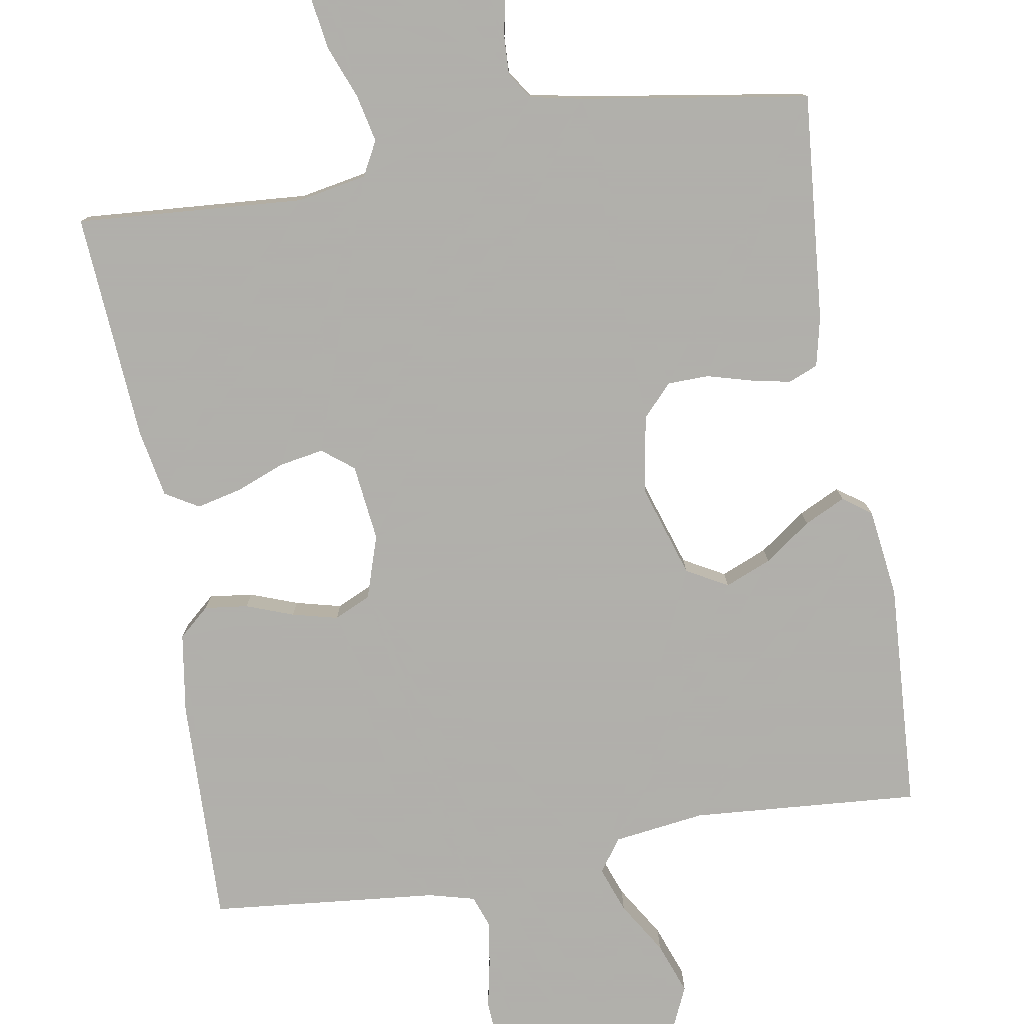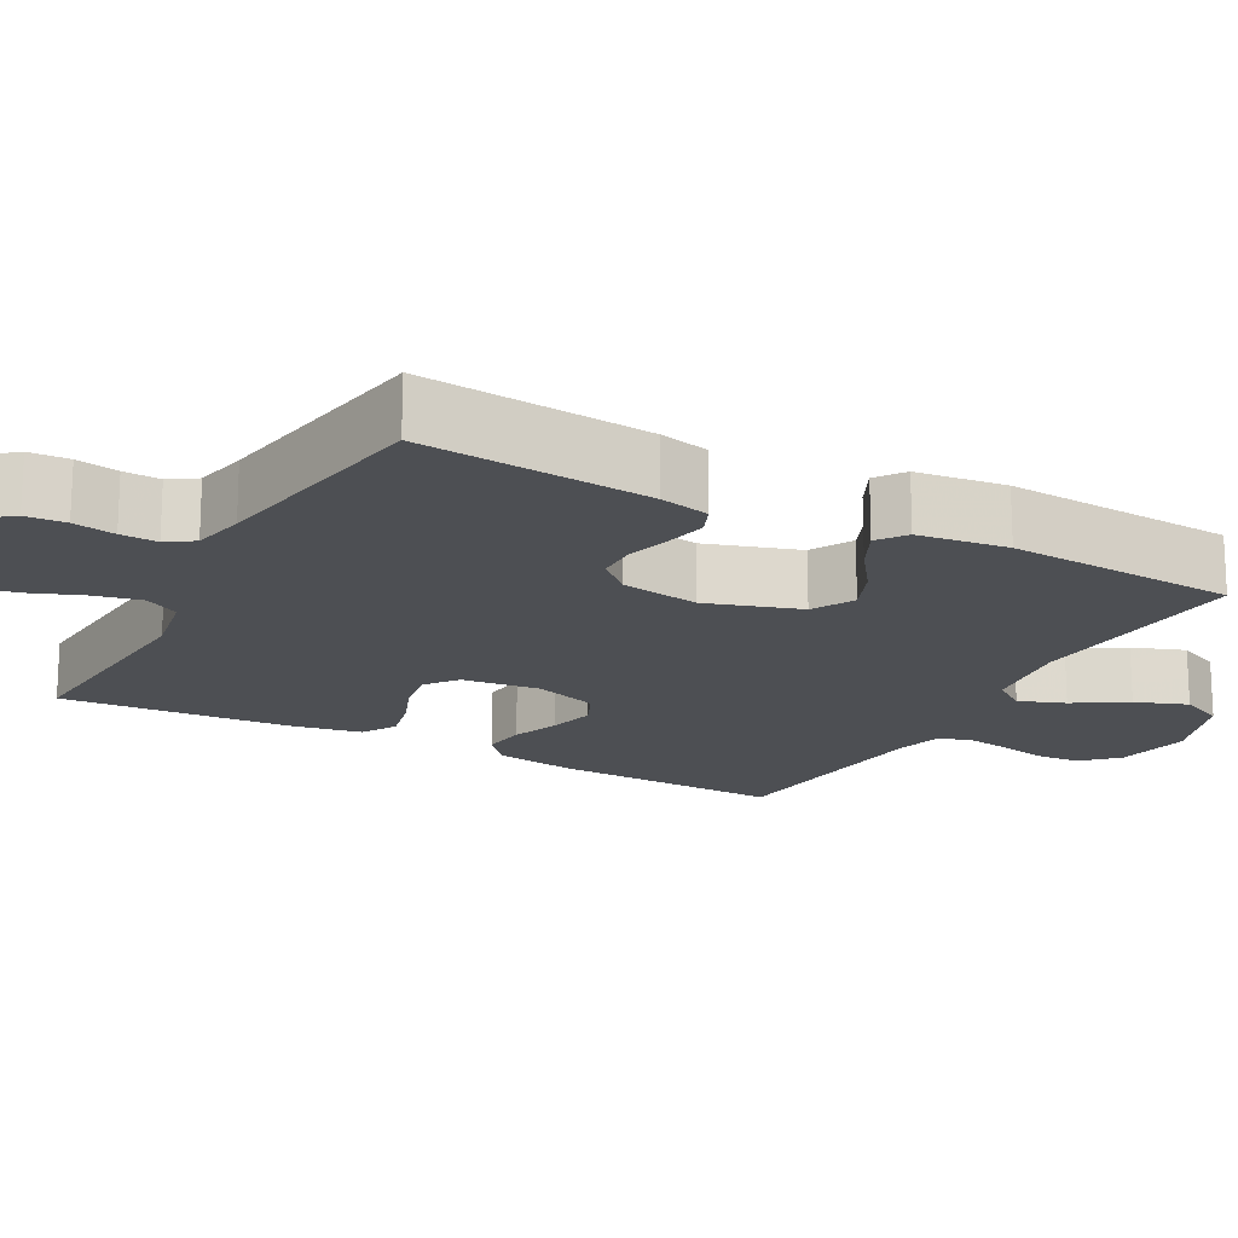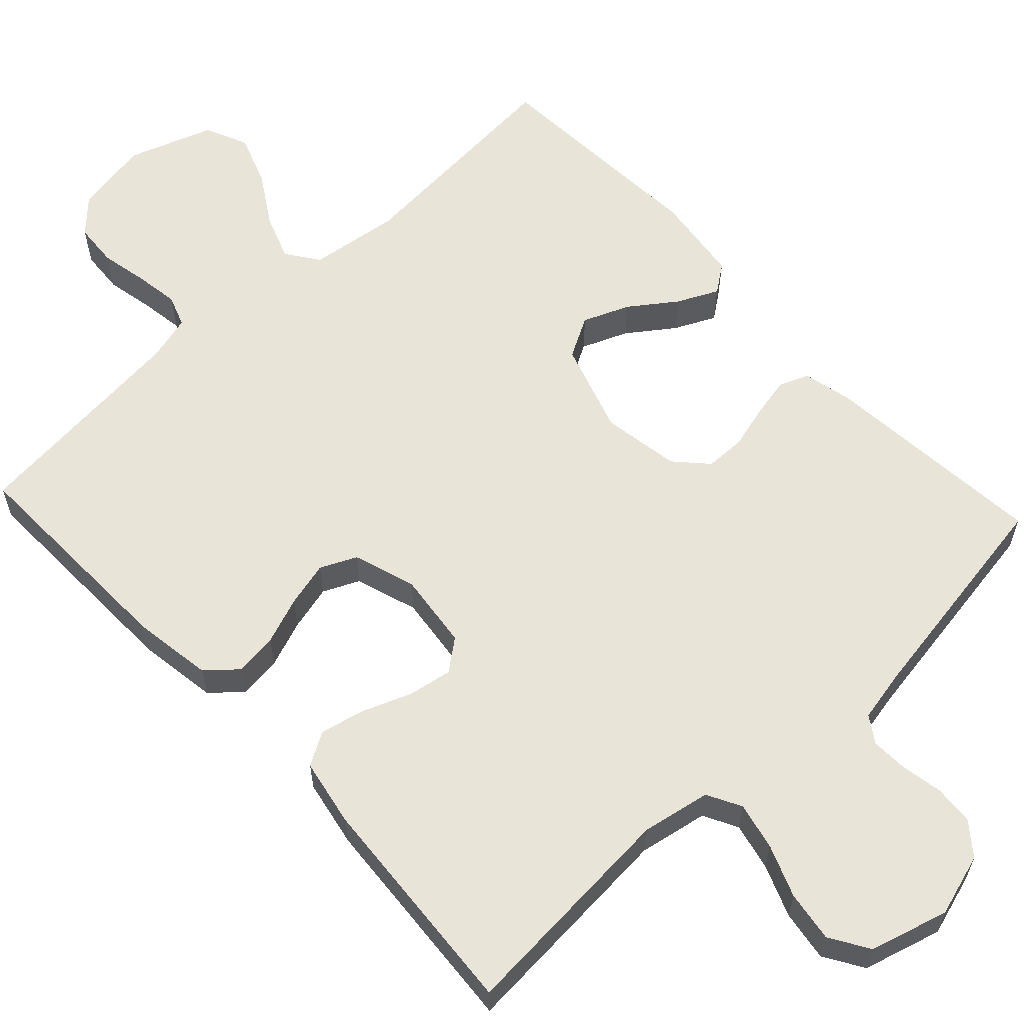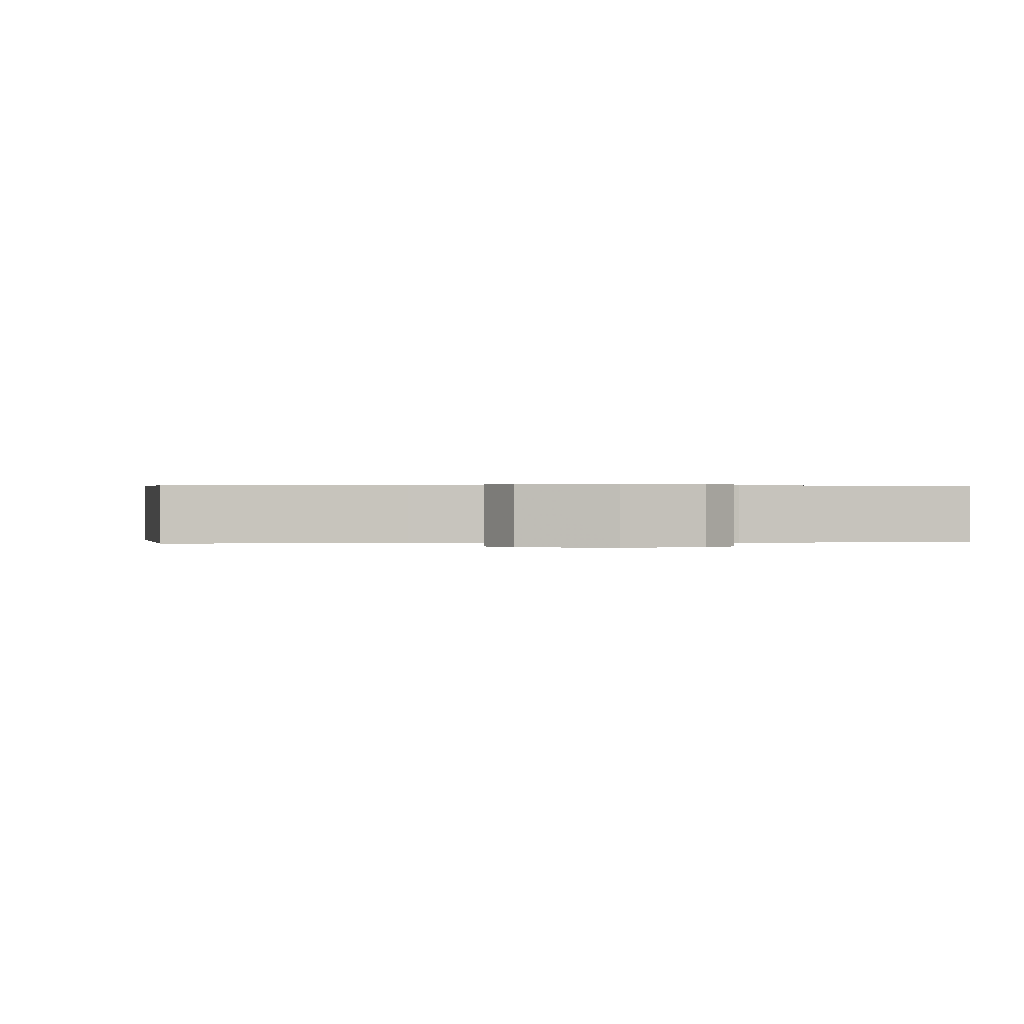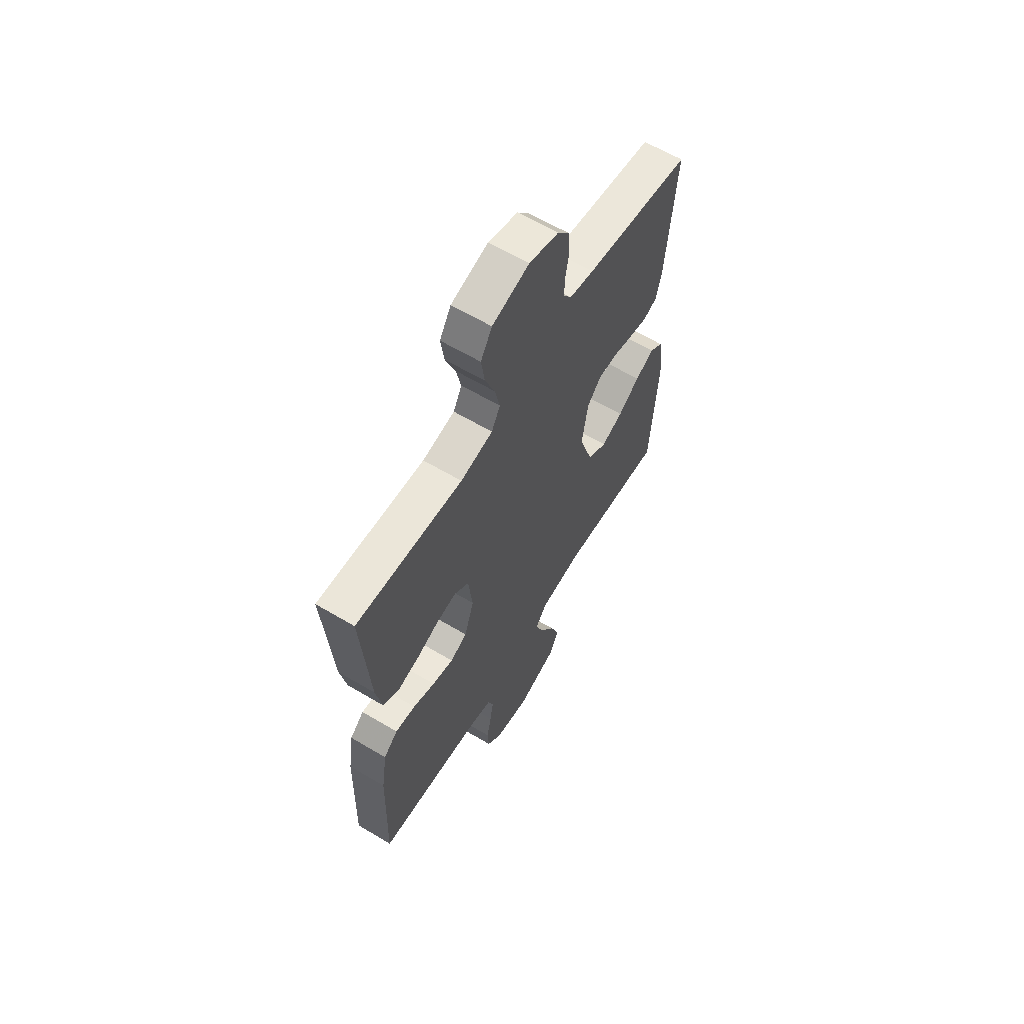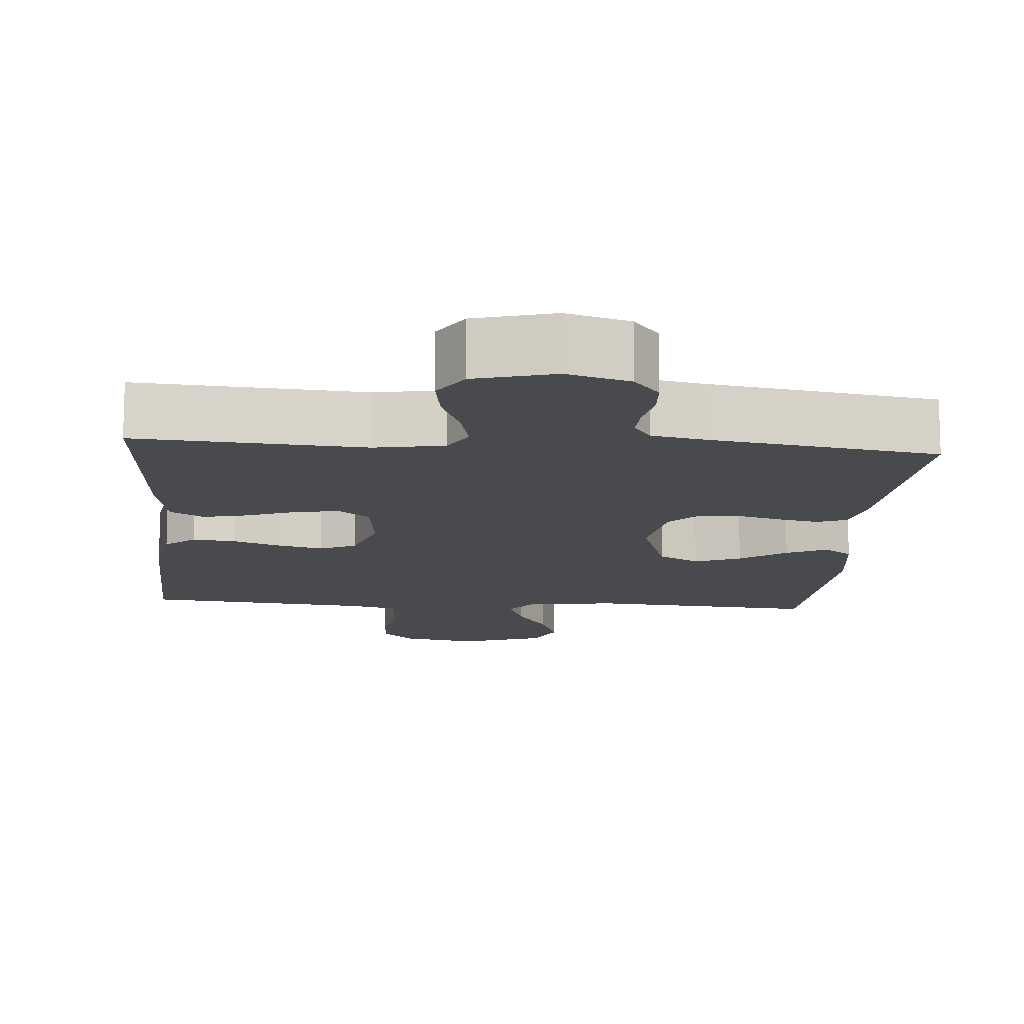
<metadata>
{"format":"obj","ext":"obj","renderer":"f3d","projection":"perspective","resolution":1024,"background":"white","views":[{"elev":-78.4,"azim":9.7,"up":"+Y"},{"elev":-17.8,"azim":61.5,"up":"+Y"},{"elev":60.5,"azim":-43.0,"up":"+Y"},{"elev":0.3,"azim":172.4,"up":"+Y"},{"elev":62.4,"azim":-58.9,"up":"+Z"},{"elev":-13.1,"azim":-4.5,"up":"+Y"}]}
</metadata>
<code>
v 0.5 0.07 0.5
v 0.473 0.07 0.2
v 0.458 0.07 0.135
v 0.419 0.07 0.119
v 0.366 0.07 0.13
v 0.308 0.07 0.146
v 0.254 0.07 0.145
v 0.215 0.07 0.103
v 0.198 0.07 0
v 0.237 0.07 -0.121
v 0.291 0.07 -0.151
v 0.352 0.07 -0.126
v 0.413 0.07 -0.082
v 0.467 0.07 -0.056
v 0.504 0.07 -0.083
v 0.519 0.07 -0.2
v 0.5 0.07 -0.5
v 0.2 0.07 -0.477
v 0.08 0.07 -0.493
v 0.049 0.07 -0.536
v 0.071 0.07 -0.596
v 0.113 0.07 -0.664
v 0.138 0.07 -0.732
v 0.112 0.07 -0.789
v 0 0.07 -0.828
v -0.1 0.07 -0.81
v -0.142 0.07 -0.767
v -0.146 0.07 -0.709
v -0.133 0.07 -0.646
v -0.124 0.07 -0.588
v -0.139 0.07 -0.546
v -0.2 0.07 -0.53
v -0.5 0.07 -0.5
v -0.492 0.07 -0.2
v -0.476 0.07 -0.095
v -0.436 0.07 -0.06
v -0.379 0.07 -0.067
v -0.317 0.07 -0.09
v -0.257 0.07 -0.105
v -0.209 0.07 -0.083
v -0.182 0.07 0
v -0.194 0.07 0.101
v -0.235 0.07 0.133
v -0.293 0.07 0.123
v -0.357 0.07 0.098
v -0.417 0.07 0.084
v -0.461 0.07 0.11
v -0.478 0.07 0.2
v -0.5 0.07 0.5
v -0.2 0.07 0.478
v -0.109 0.07 0.495
v -0.085 0.07 0.54
v -0.099 0.07 0.603
v -0.126 0.07 0.672
v -0.136 0.07 0.739
v -0.104 0.07 0.791
v 0 0.07 0.82
v 0.083 0.07 0.795
v 0.117 0.07 0.752
v 0.12 0.07 0.7
v 0.11 0.07 0.645
v 0.108 0.07 0.597
v 0.131 0.07 0.562
v 0.2 0.07 0.548
v 0.5 0 0.5
v 0.473 0 0.2
v 0.458 0 0.135
v 0.419 0 0.119
v 0.366 0 0.13
v 0.308 0 0.146
v 0.254 0 0.145
v 0.215 0 0.103
v 0.198 0 0
v 0.237 0 -0.121
v 0.291 0 -0.151
v 0.352 0 -0.126
v 0.413 0 -0.082
v 0.467 0 -0.056
v 0.504 0 -0.083
v 0.519 0 -0.2
v 0.5 0 -0.5
v 0.2 0 -0.477
v 0.08 0 -0.493
v 0.049 0 -0.536
v 0.071 0 -0.596
v 0.113 0 -0.664
v 0.138 0 -0.732
v 0.112 0 -0.789
v 0 0 -0.828
v -0.1 0 -0.81
v -0.142 0 -0.767
v -0.146 0 -0.709
v -0.133 0 -0.646
v -0.124 0 -0.588
v -0.139 0 -0.546
v -0.2 0 -0.53
v -0.5 0 -0.5
v -0.492 0 -0.2
v -0.476 0 -0.095
v -0.436 0 -0.06
v -0.379 0 -0.067
v -0.317 0 -0.09
v -0.257 0 -0.105
v -0.209 0 -0.083
v -0.182 0 0
v -0.194 0 0.101
v -0.235 0 0.133
v -0.293 0 0.123
v -0.357 0 0.098
v -0.417 0 0.084
v -0.461 0 0.11
v -0.478 0 0.2
v -0.5 0 0.5
v -0.2 0 0.478
v -0.109 0 0.495
v -0.085 0 0.54
v -0.099 0 0.603
v -0.126 0 0.672
v -0.136 0 0.739
v -0.104 0 0.791
v 0 0 0.82
v 0.083 0 0.795
v 0.117 0 0.752
v 0.12 0 0.7
v 0.11 0 0.645
v 0.108 0 0.597
v 0.131 0 0.562
v 0.2 0 0.548
f 58 59 60 61
f 58 61 62
f 57 58 62
f 56 57 62
f 53 54 55 56
f 52 53 56 62
f 51 52 62 63
f 47 48 49 50
f 47 50 51
f 44 45 46 47
f 43 44 47 51
f 42 43 51 63
f 35 36 37 38
f 35 38 39
f 32 33 34 35
f 31 32 35 39
f 30 31 39 40
f 26 27 28 29
f 26 29 30
f 25 26 30
f 21 22 23 24
f 20 21 24 25
f 15 16 17 18
f 15 18 19
f 12 13 14 15
f 11 12 15 19
f 10 11 19 20
f 3 4 5 6
f 1 2 3 6
f 64 1 6 7
f 41 42 63 64
f 41 64 7 8
f 40 41 8 9
f 20 25 30 40
f 9 10 20 40
f 125 124 123 122
f 126 125 122
f 126 122 121
f 126 121 120
f 120 119 118 117
f 126 120 117 116
f 127 126 116 115
f 114 113 112 111
f 115 114 111
f 111 110 109 108
f 115 111 108 107
f 127 115 107 106
f 102 101 100 99
f 103 102 99
f 99 98 97 96
f 103 99 96 95
f 104 103 95 94
f 93 92 91 90
f 94 93 90
f 94 90 89
f 88 87 86 85
f 89 88 85 84
f 82 81 80 79
f 83 82 79
f 79 78 77 76
f 83 79 76 75
f 84 83 75 74
f 70 69 68 67
f 70 67 66 65
f 71 70 65 128
f 128 127 106 105
f 72 71 128 105
f 73 72 105 104
f 104 94 89 84
f 104 84 74 73
f 1 65 66 2
f 2 66 67 3
f 3 67 68 4
f 4 68 69 5
f 5 69 70 6
f 6 70 71 7
f 7 71 72 8
f 8 72 73 9
f 9 73 74 10
f 10 74 75 11
f 11 75 76 12
f 12 76 77 13
f 13 77 78 14
f 14 78 79 15
f 15 79 80 16
f 16 80 81 17
f 17 81 82 18
f 18 82 83 19
f 19 83 84 20
f 20 84 85 21
f 21 85 86 22
f 22 86 87 23
f 23 87 88 24
f 24 88 89 25
f 25 89 90 26
f 26 90 91 27
f 27 91 92 28
f 28 92 93 29
f 29 93 94 30
f 30 94 95 31
f 31 95 96 32
f 32 96 97 33
f 33 97 98 34
f 34 98 99 35
f 35 99 100 36
f 36 100 101 37
f 37 101 102 38
f 38 102 103 39
f 39 103 104 40
f 40 104 105 41
f 41 105 106 42
f 42 106 107 43
f 43 107 108 44
f 44 108 109 45
f 45 109 110 46
f 46 110 111 47
f 47 111 112 48
f 48 112 113 49
f 49 113 114 50
f 50 114 115 51
f 51 115 116 52
f 52 116 117 53
f 53 117 118 54
f 54 118 119 55
f 55 119 120 56
f 56 120 121 57
f 57 121 122 58
f 58 122 123 59
f 59 123 124 60
f 60 124 125 61
f 61 125 126 62
f 62 126 127 63
f 63 127 128 64
f 64 128 65 1

</code>
